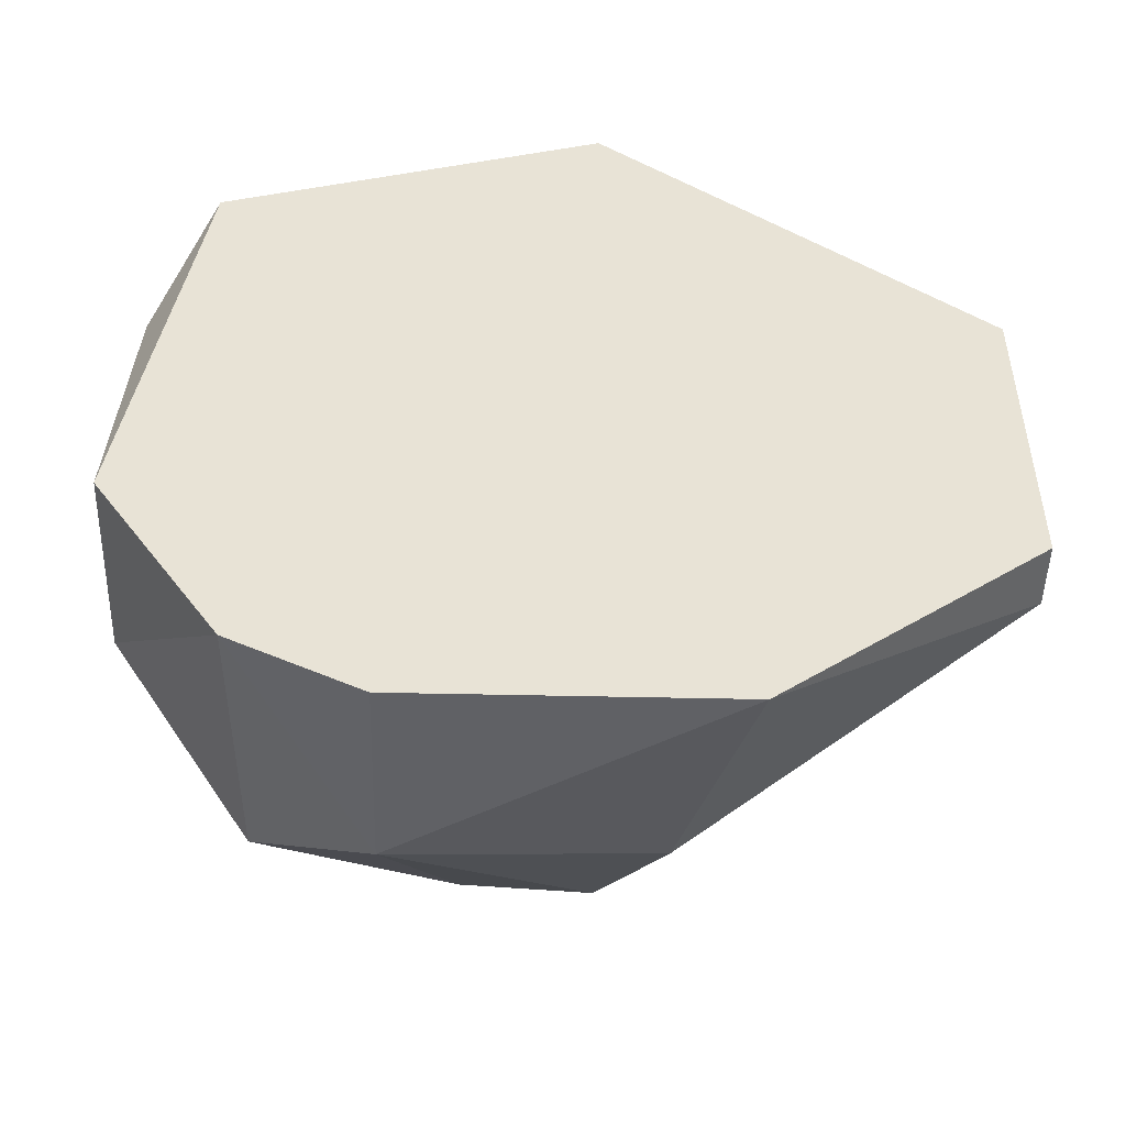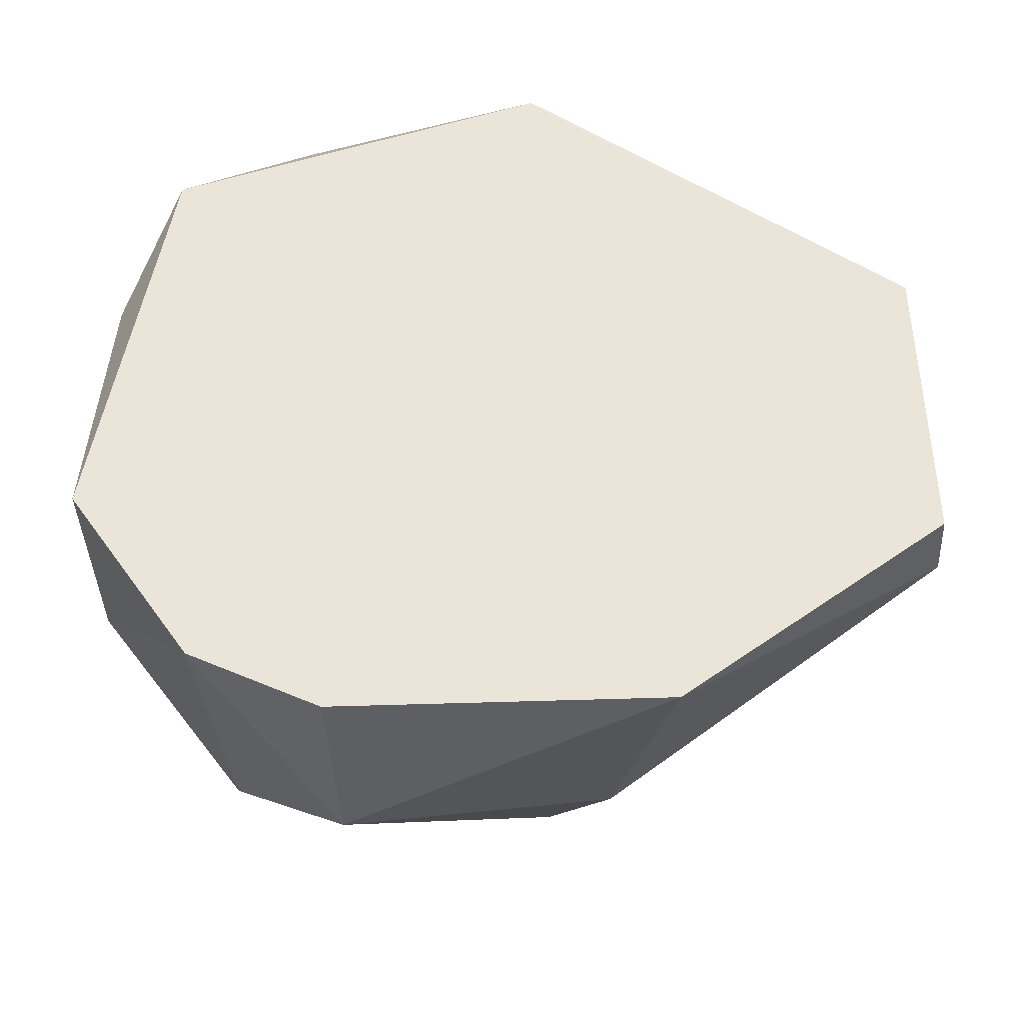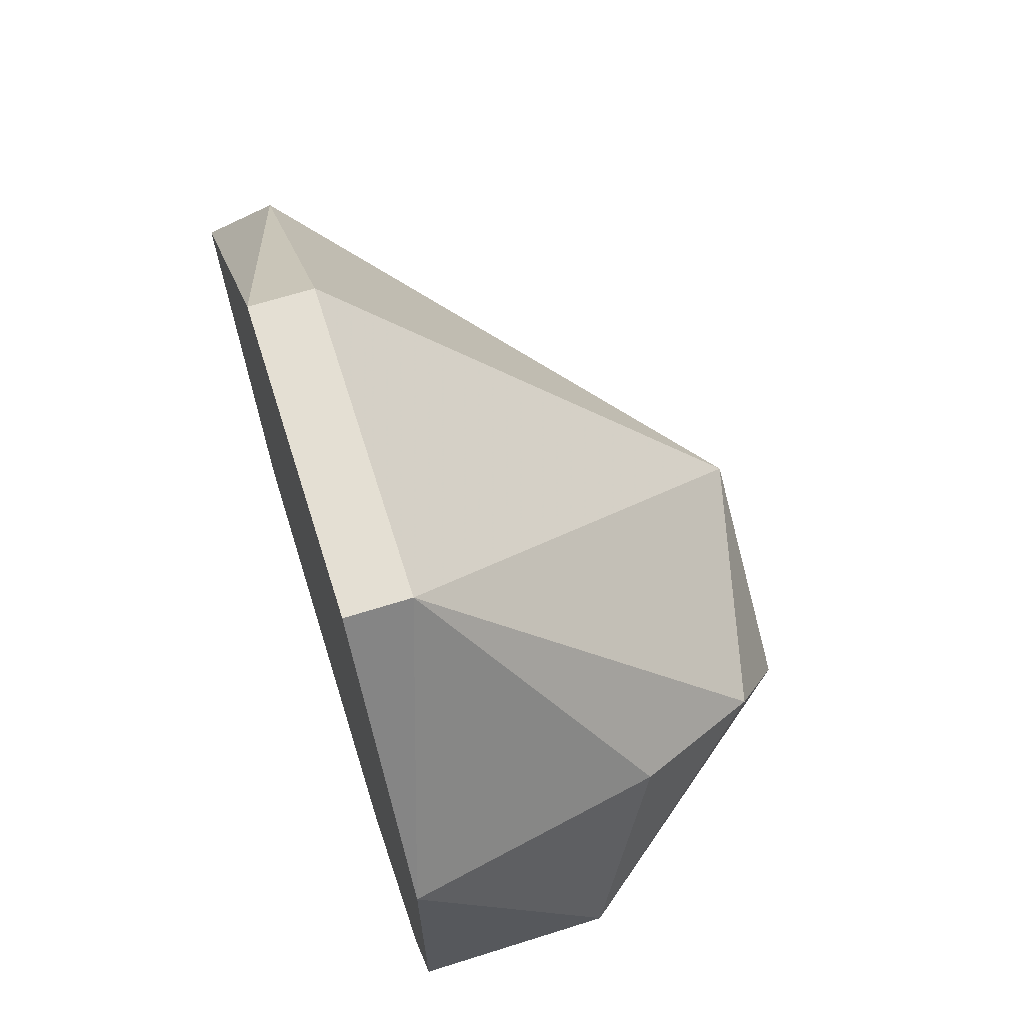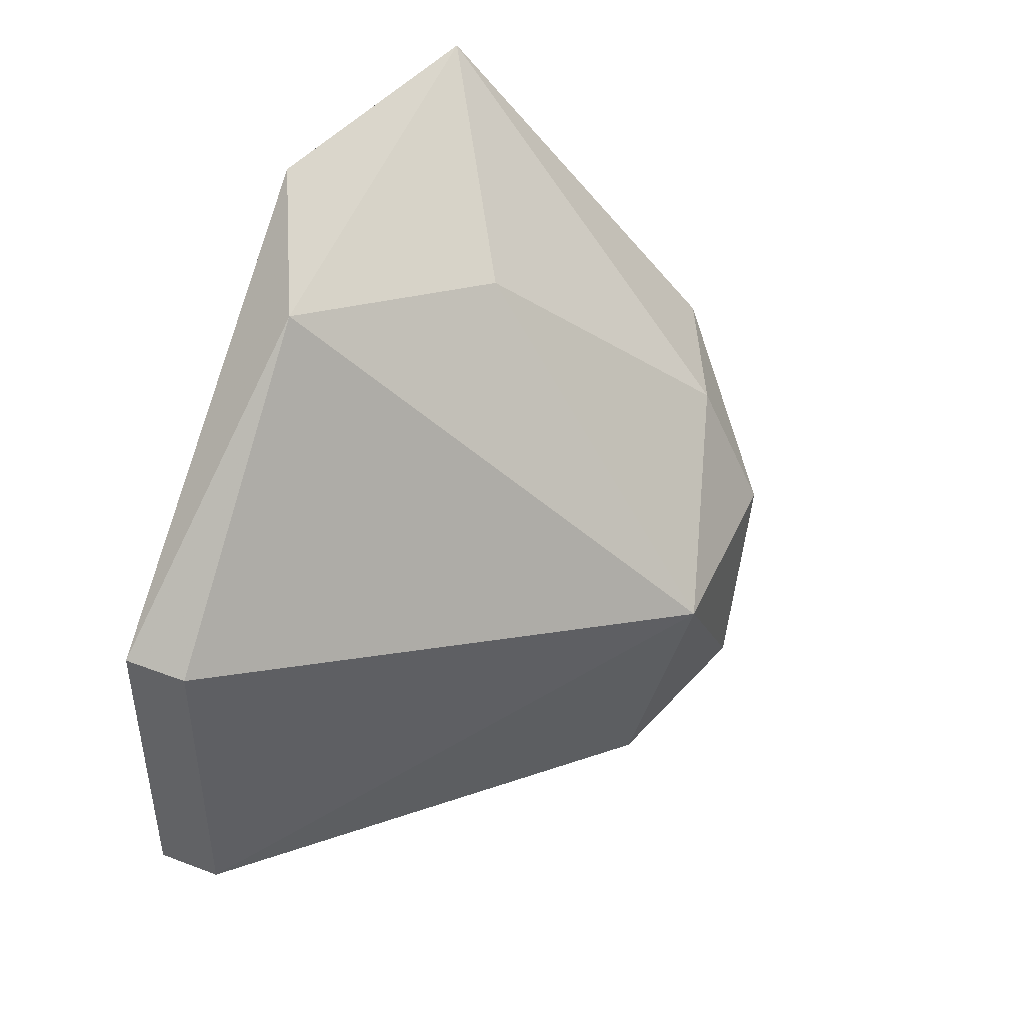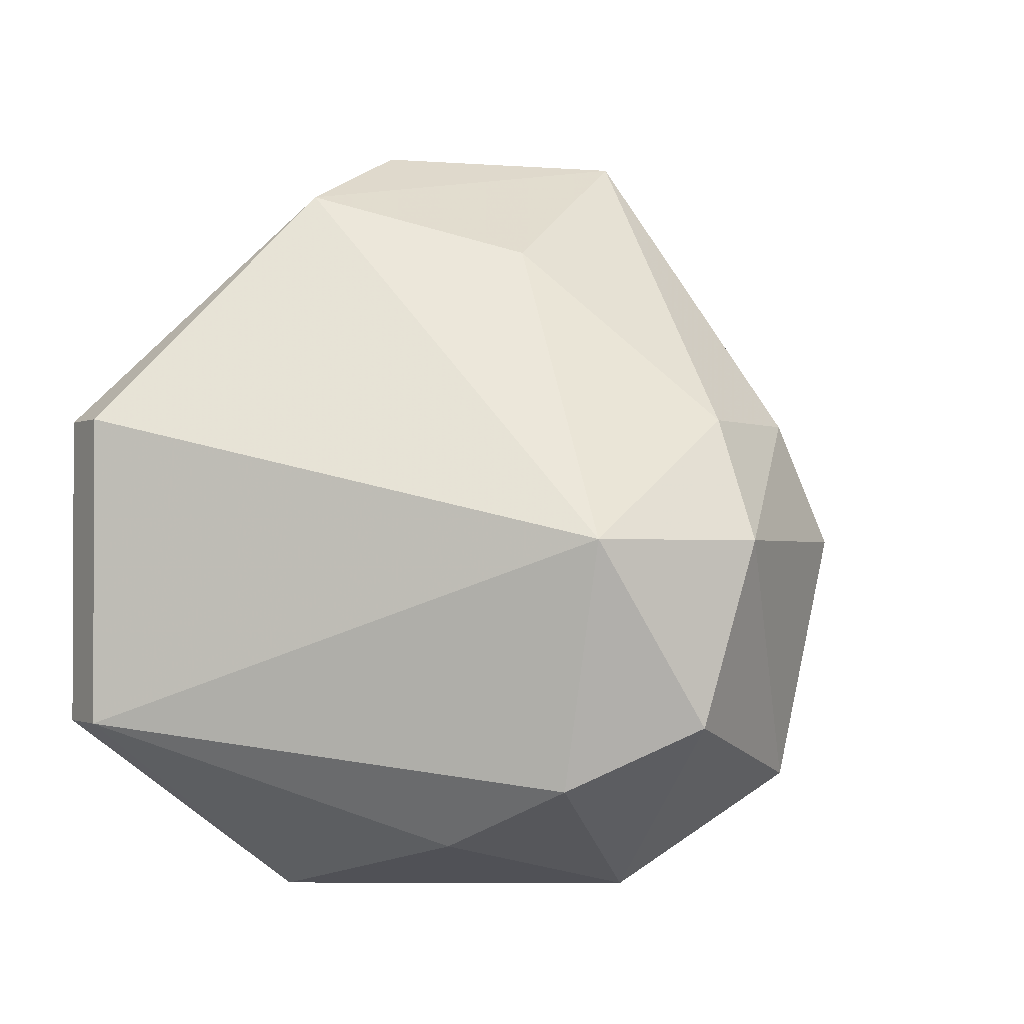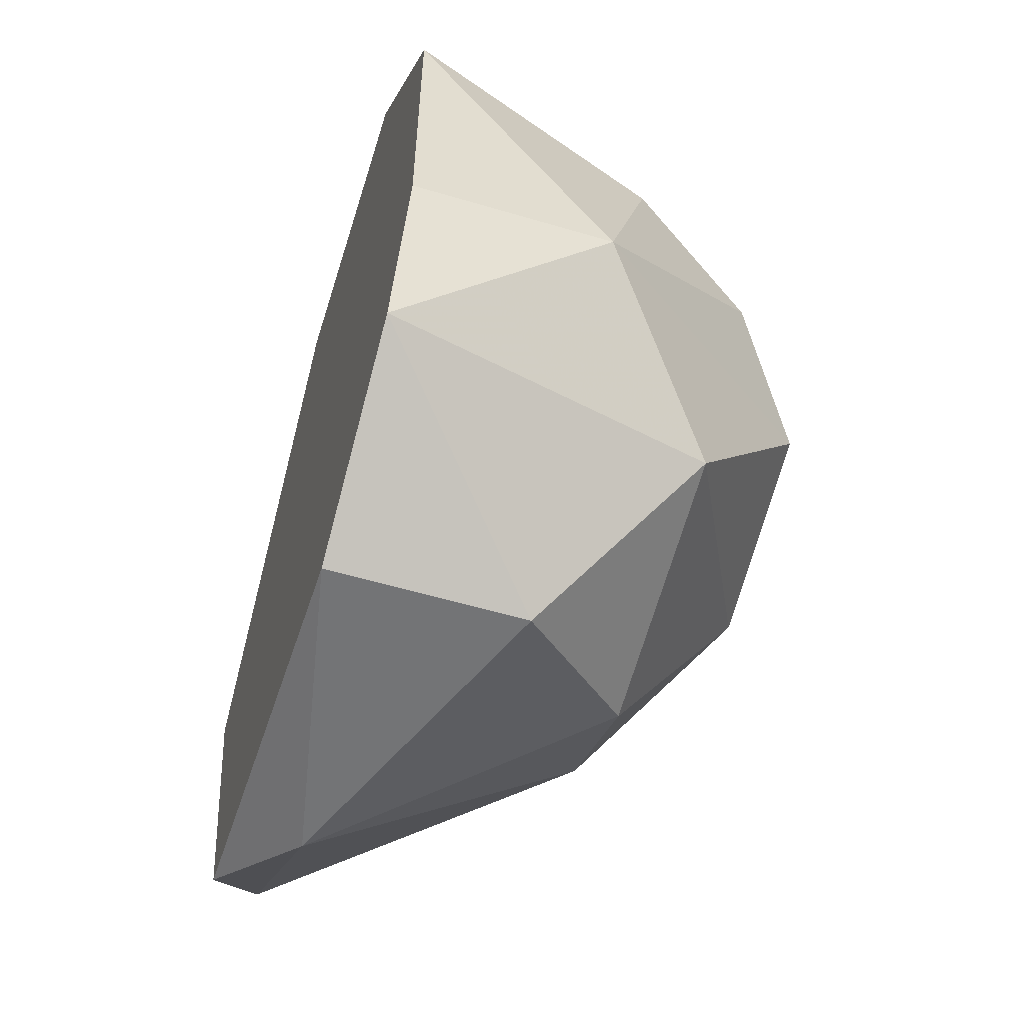
<metadata>
{"format":"obj","ext":"obj","renderer":"f3d","projection":"perspective","resolution":1024,"background":"white","views":[{"elev":-48.7,"azim":-91.4,"up":"+Y"},{"elev":-40.8,"azim":-87.4,"up":"+Y"},{"elev":66.5,"azim":-17.5,"up":"+Z"},{"elev":46.0,"azim":23.6,"up":"+Y"},{"elev":-1.4,"azim":59.6,"up":"+Y"},{"elev":-56.2,"azim":-17.3,"up":"+Z"}]}
</metadata>
<code>
v -0.09531 -0.6664 -0.8252
v -0.1906 -1.016 -0.8887
v -0.1906 -0.9841 -0.9523
v 0.03177 -0.9205 -0.857
v -0.1906 -0.9205 -0.6028
v -0.1906 -0.6664 -0.9841
v -0.1588 -0.7618 -0.6028
v -0.03178 -0.8252 -0.9841
v 0.03177 -0.8252 -0.7935
v -0.1906 -0.6029 -0.7935
v -0.06356 -0.9841 -0.7617
v -0.09531 -0.8887 -1.016
v -0.03178 -0.9523 -0.9523
v -0.1588 -0.6029 -0.9205
v -3.4e-05 -0.7618 -0.8887
v -0.1906 -1.016 -0.7299
v -0.1588 -0.9205 -0.6028
v -0.09531 -1.016 -0.8887
v -0.1588 -0.6346 -0.7299
v -0.1906 -0.8887 -1.016
v -3.4e-05 -0.9523 -0.7935
v -0.1588 -0.73 -1.016
v -0.1906 -0.7618 -0.6028
v 0.03177 -0.8252 -0.8887
v -0.03178 -0.7618 -0.9523
f 24 8 25
f 3 2 5
f 3 5 6
f 6 5 10
f 12 8 13
f 3 12 13
f 6 10 14
f 1 9 15
f 14 1 15
f 5 2 16
f 16 11 17
f 7 5 17
f 9 7 17
f 5 16 17
f 2 3 18
f 3 13 18
f 13 4 18
f 16 2 18
f 11 16 18
f 7 9 19
f 9 1 19
f 1 14 19
f 14 10 19
f 3 6 20
f 12 3 20
f 4 9 21
f 17 11 21
f 9 17 21
f 18 4 21
f 11 18 21
f 8 12 22
f 6 14 22
f 20 6 22
f 12 20 22
f 5 7 23
f 10 5 23
f 7 19 23
f 19 10 23
f 9 4 24
f 13 8 24
f 4 13 24
f 15 9 24
f 15 24 25
f 14 15 25
f 8 22 25
f 22 14 25

</code>
